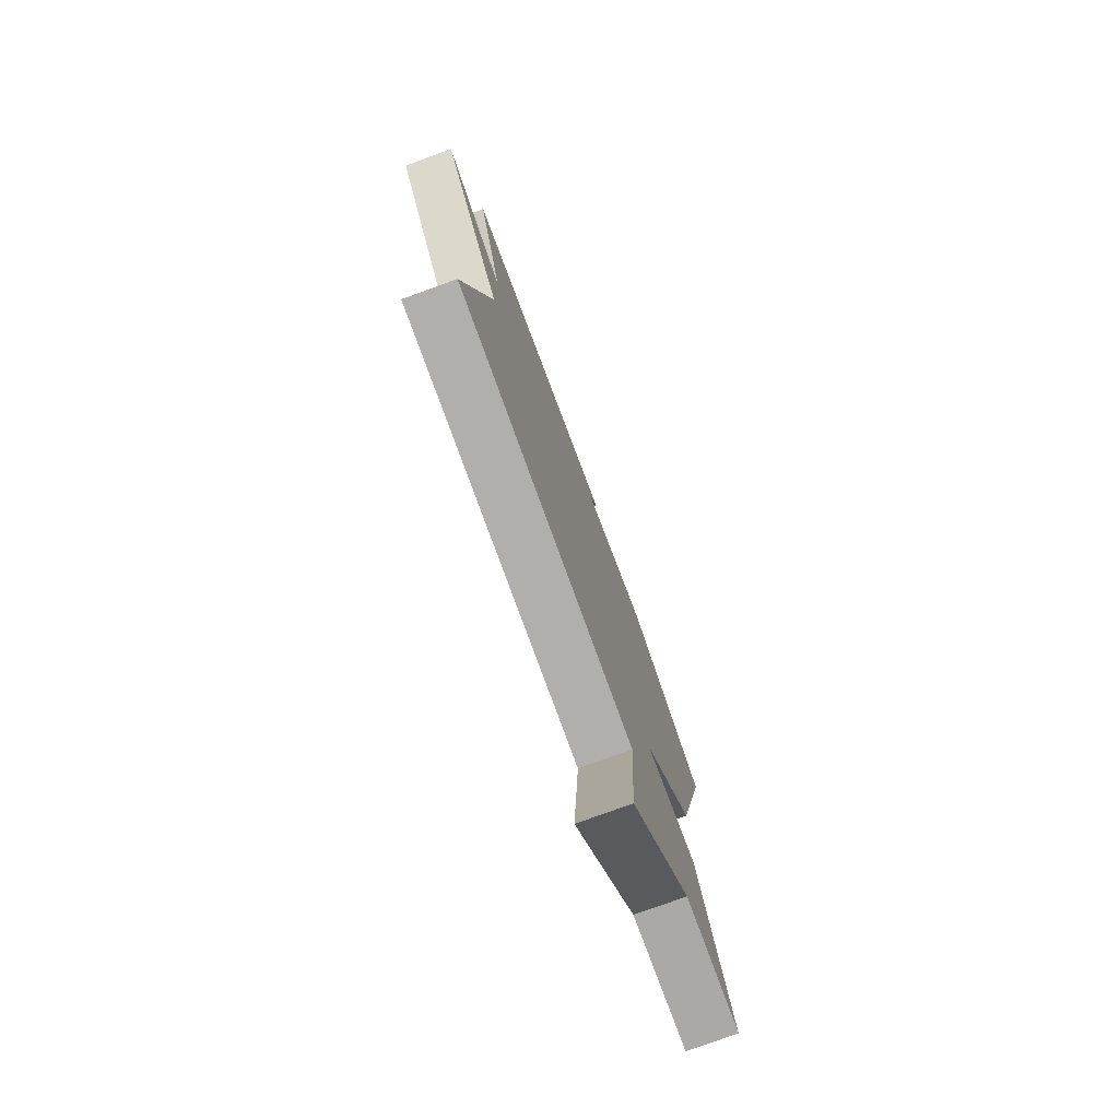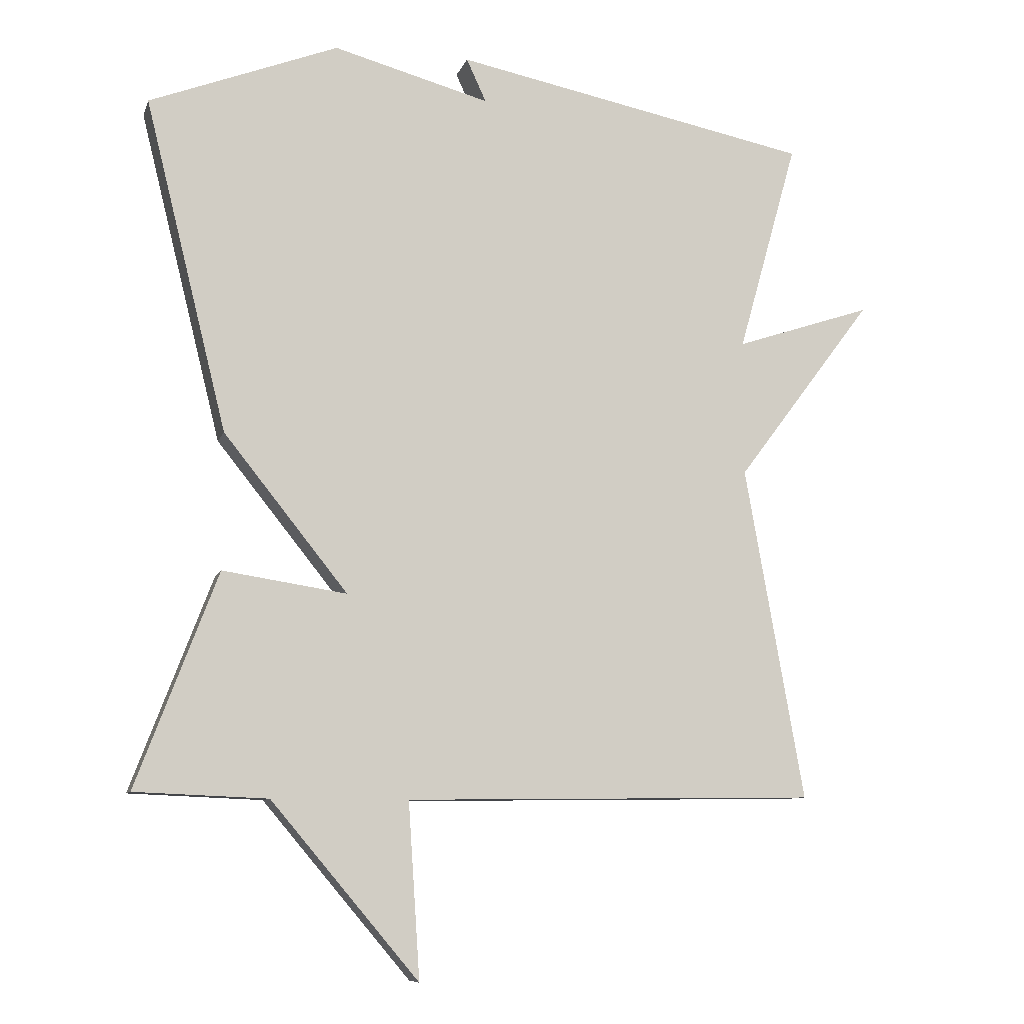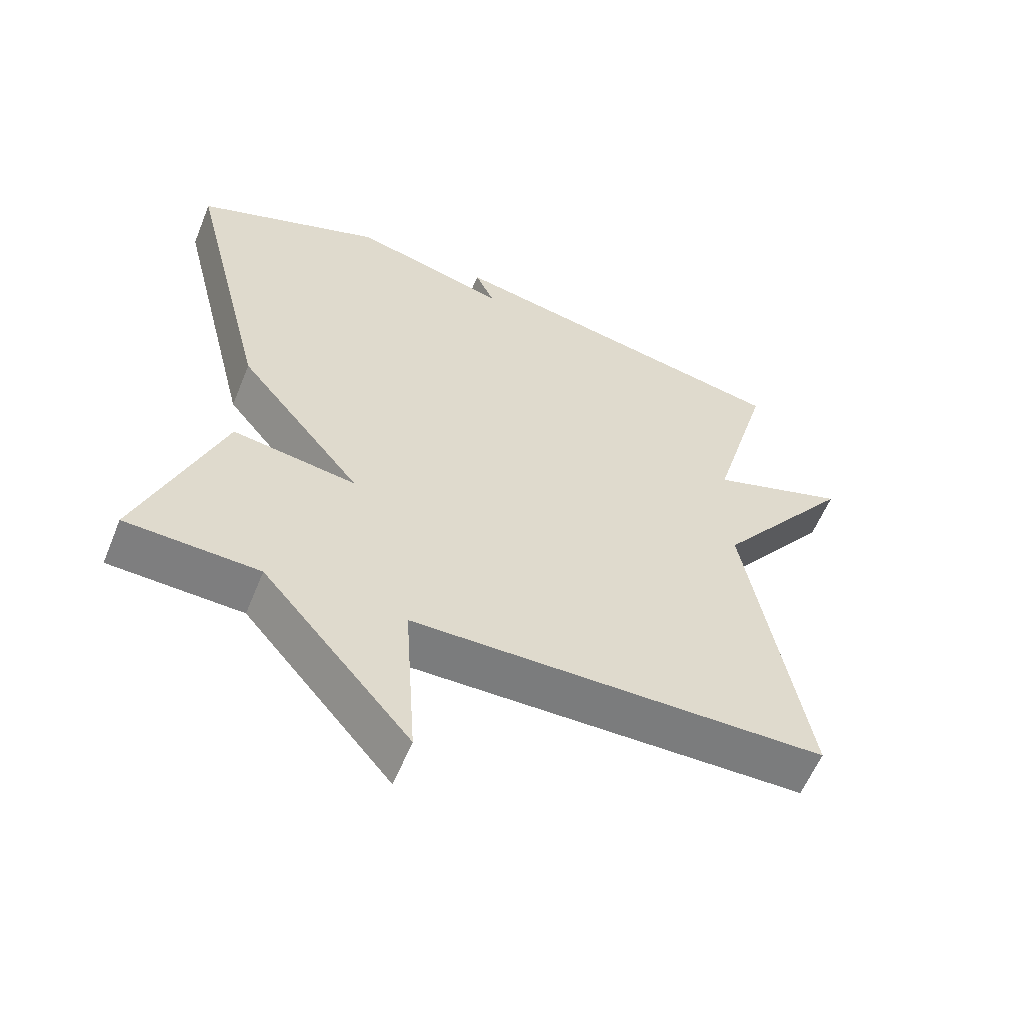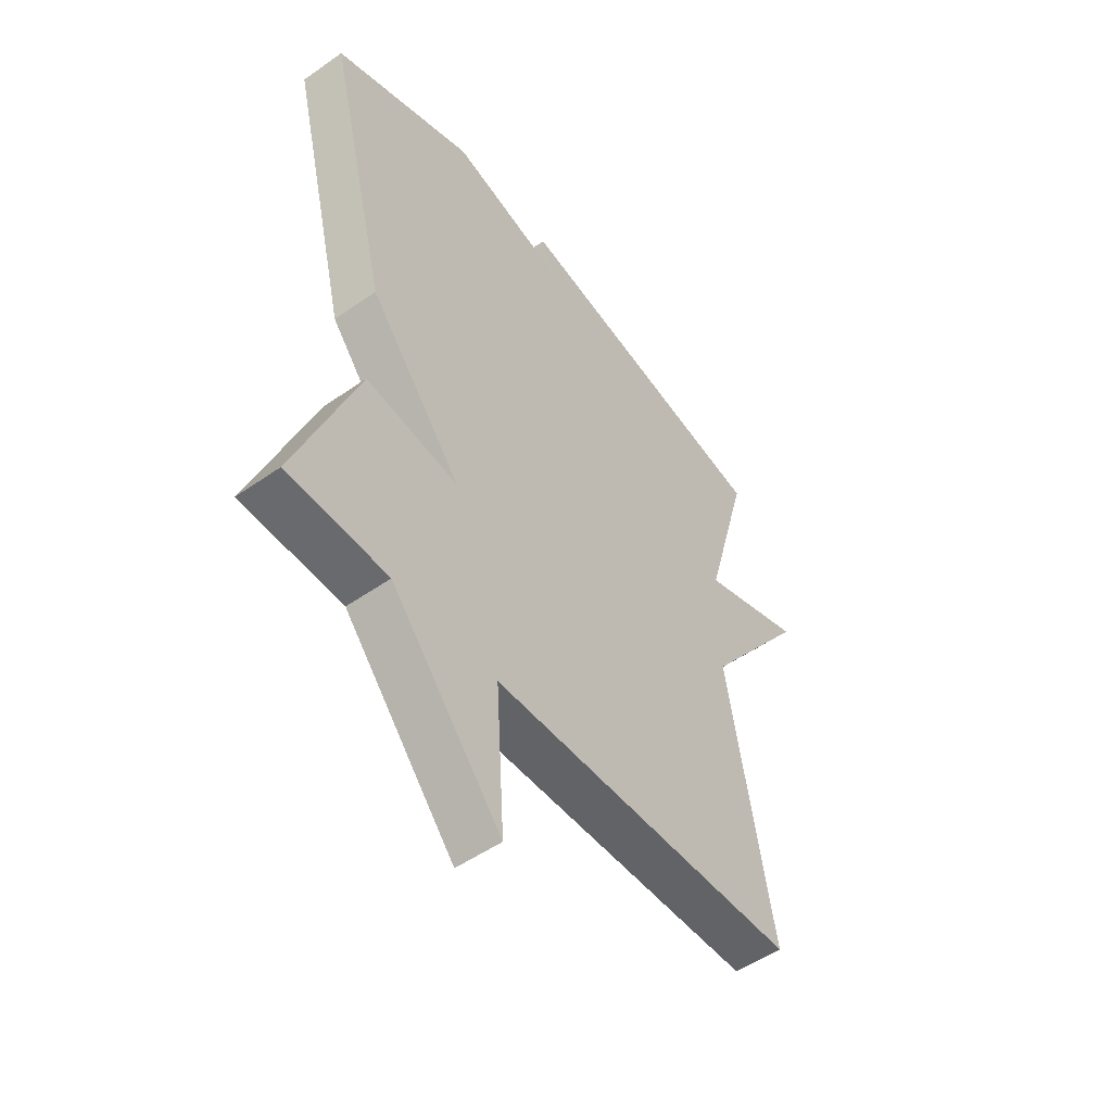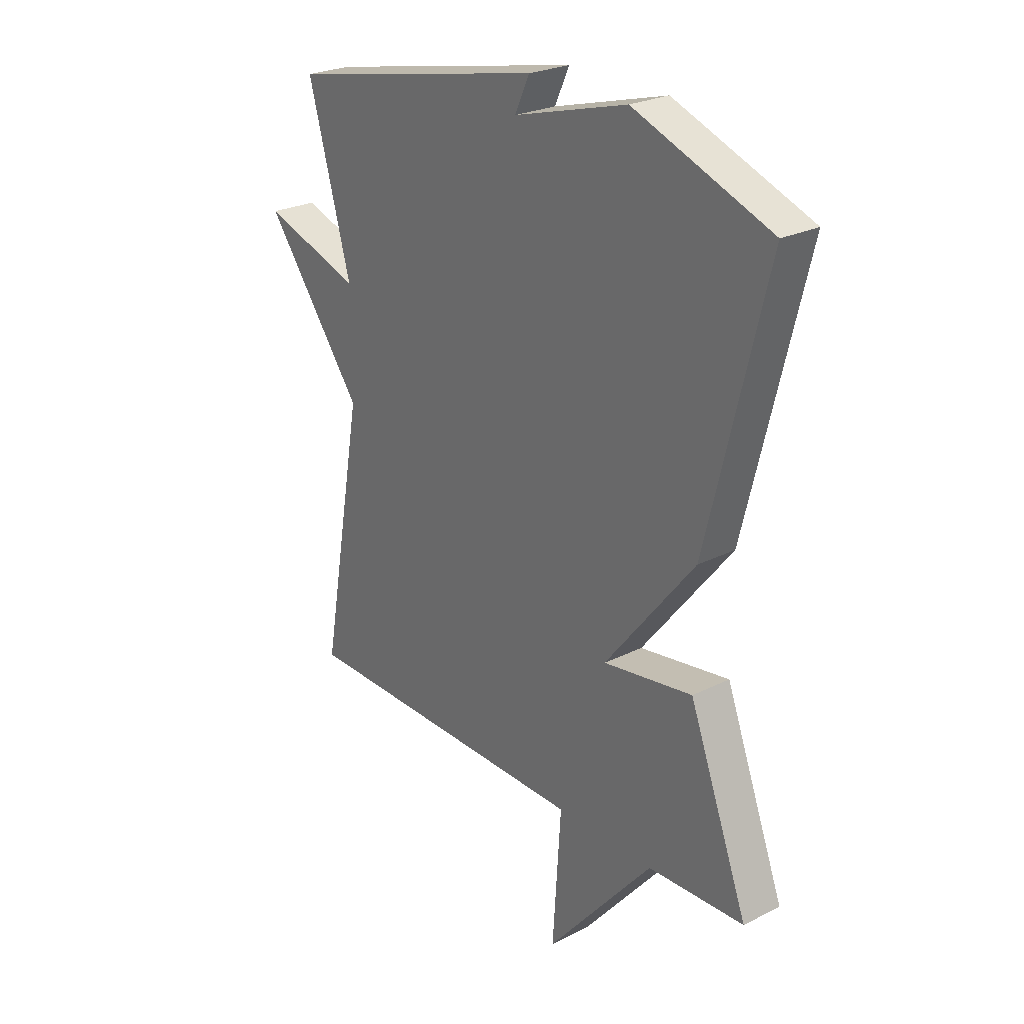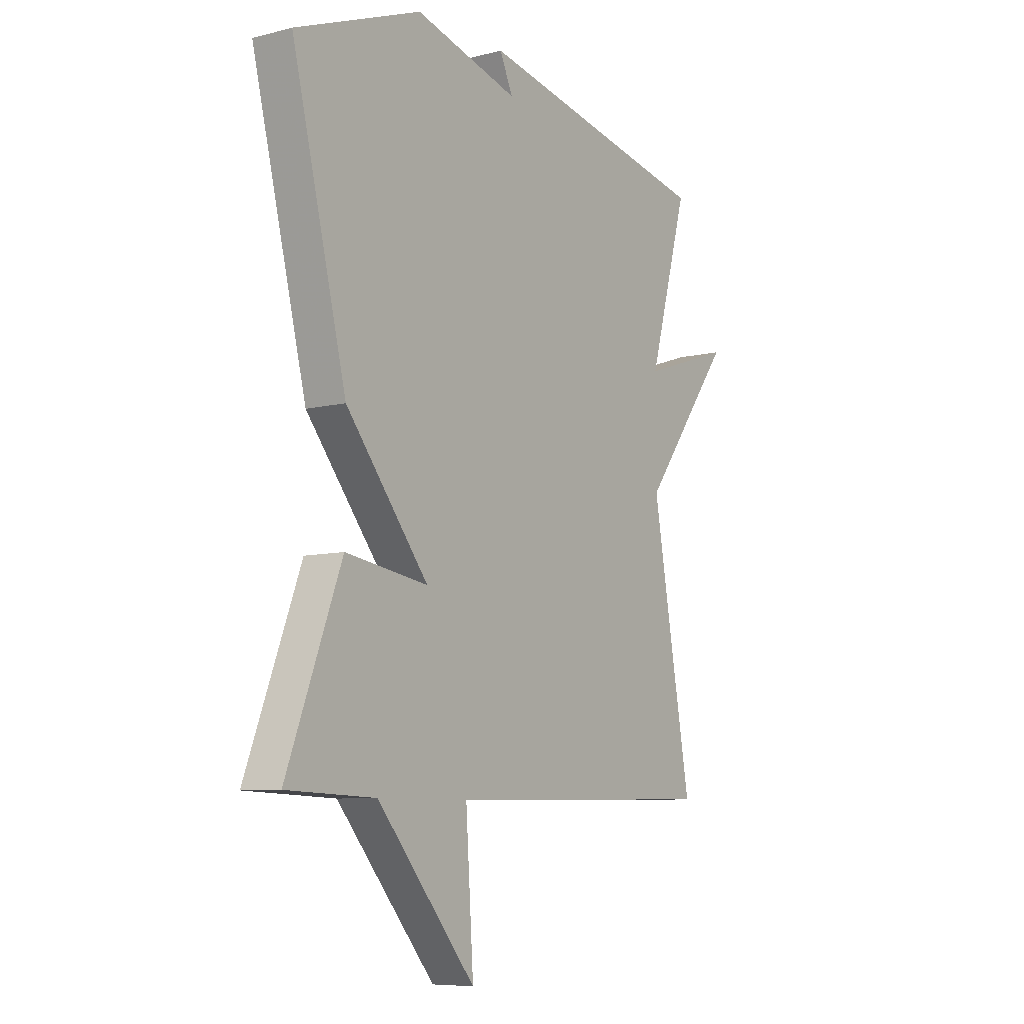
<metadata>
{"format":"obj","ext":"obj","renderer":"f3d","projection":"perspective","resolution":1024,"background":"white","views":[{"elev":-77.4,"azim":-70.0,"up":"+Z"},{"elev":-8.9,"azim":165.5,"up":"+Z"},{"elev":-58.9,"azim":157.9,"up":"+Z"},{"elev":-51.4,"azim":127.3,"up":"+Z"},{"elev":25.3,"azim":51.1,"up":"+Z"},{"elev":-8.0,"azim":125.0,"up":"+Z"}]}
</metadata>
<code>
v -0.5 0.07 0.5
v 0.023 0.07 0.606
v -0.006 0.07 0.543
v 0.223 0.07 0.606
v 0.5 0.07 0.5
v 0.38 0.07 0.014
v 0.198 0.07 -0.214
v 0.38 0.07 -0.186
v 0.5 0.07 -0.5
v 0.305 0.07 -0.508
v 0.088 0.07 -0.765
v 0.105 0.07 -0.508
v -0.5 0.07 -0.5
v -0.413 0.07 -0.01
v -0.613 0.07 0.256
v -0.413 0.07 0.19
v -0.5 0 0.5
v 0.023 0 0.606
v -0.006 0 0.543
v 0.223 0 0.606
v 0.5 0 0.5
v 0.38 0 0.014
v 0.198 0 -0.214
v 0.38 0 -0.186
v 0.5 0 -0.5
v 0.305 0 -0.508
v 0.088 0 -0.765
v 0.105 0 -0.508
v -0.5 0 -0.5
v -0.413 0 -0.01
v -0.613 0 0.256
v -0.413 0 0.19
f 14 15 16
f 12 13 14
f 12 14 16
f 10 11 12
f 9 10 12
f 8 9 12
f 7 8 12
f 7 12 16 1
f 5 6 7
f 4 5 7
f 3 4 7
f 1 2 3
f 1 3 7
f 32 31 30
f 30 29 28
f 32 30 28
f 28 27 26
f 28 26 25
f 28 25 24
f 28 24 23
f 17 32 28 23
f 23 22 21
f 23 21 20
f 23 20 19
f 19 18 17
f 23 19 17
f 1 17 18 2
f 2 18 19 3
f 3 19 20 4
f 4 20 21 5
f 5 21 22 6
f 6 22 23 7
f 7 23 24 8
f 8 24 25 9
f 9 25 26 10
f 10 26 27 11
f 11 27 28 12
f 12 28 29 13
f 13 29 30 14
f 14 30 31 15
f 15 31 32 16
f 16 32 17 1

</code>
